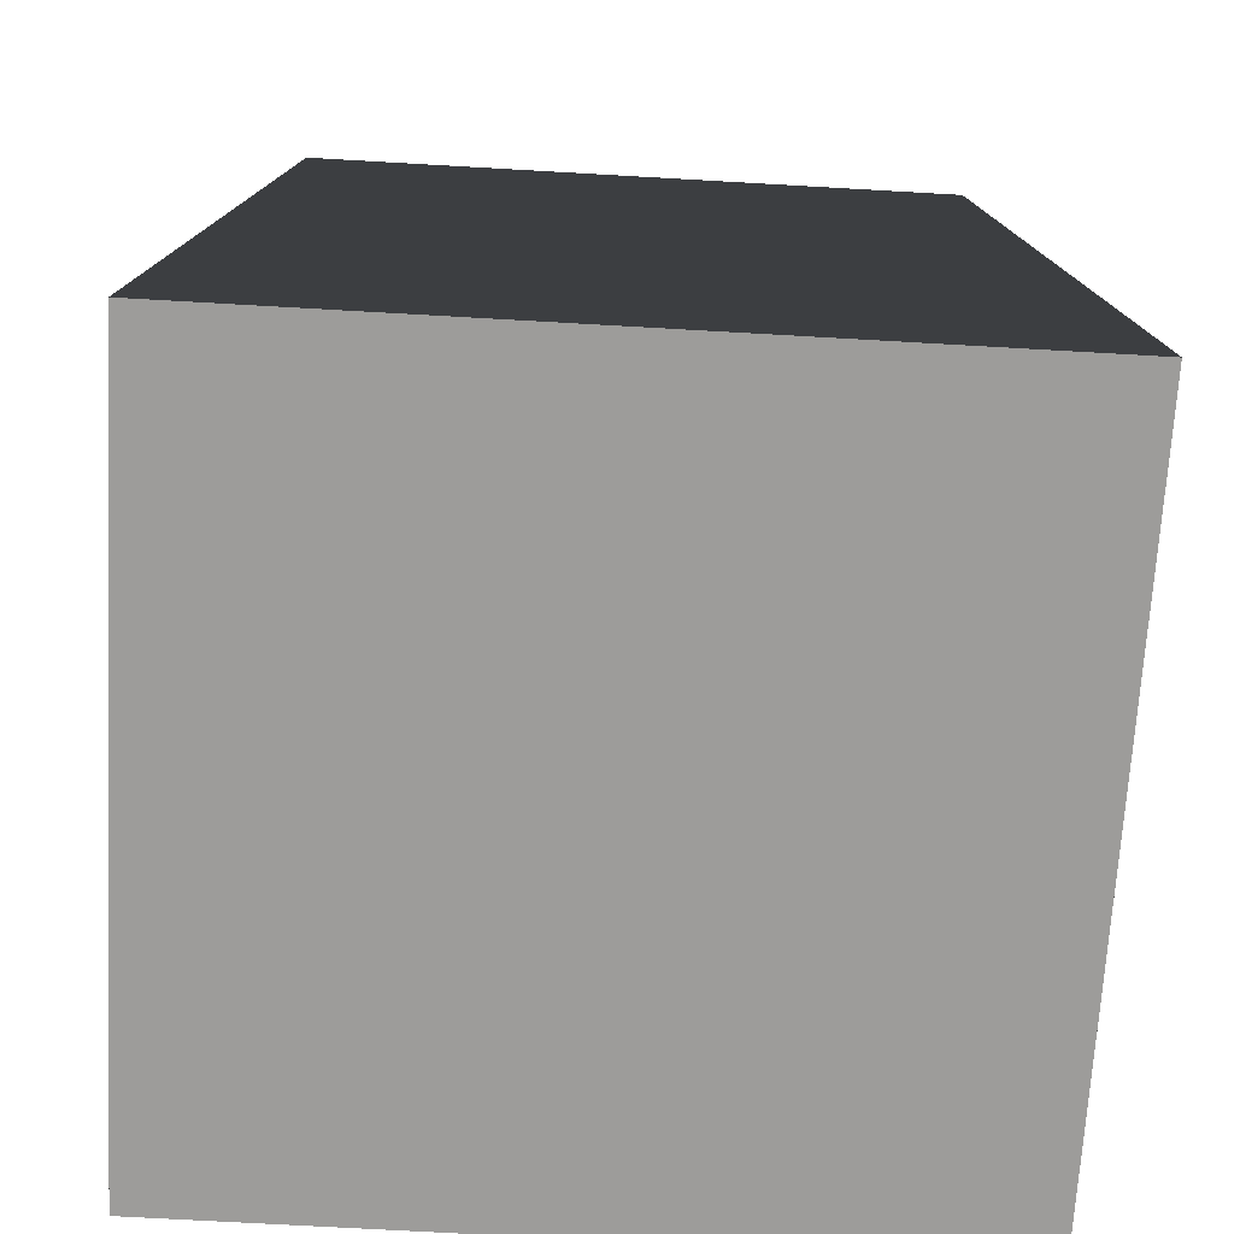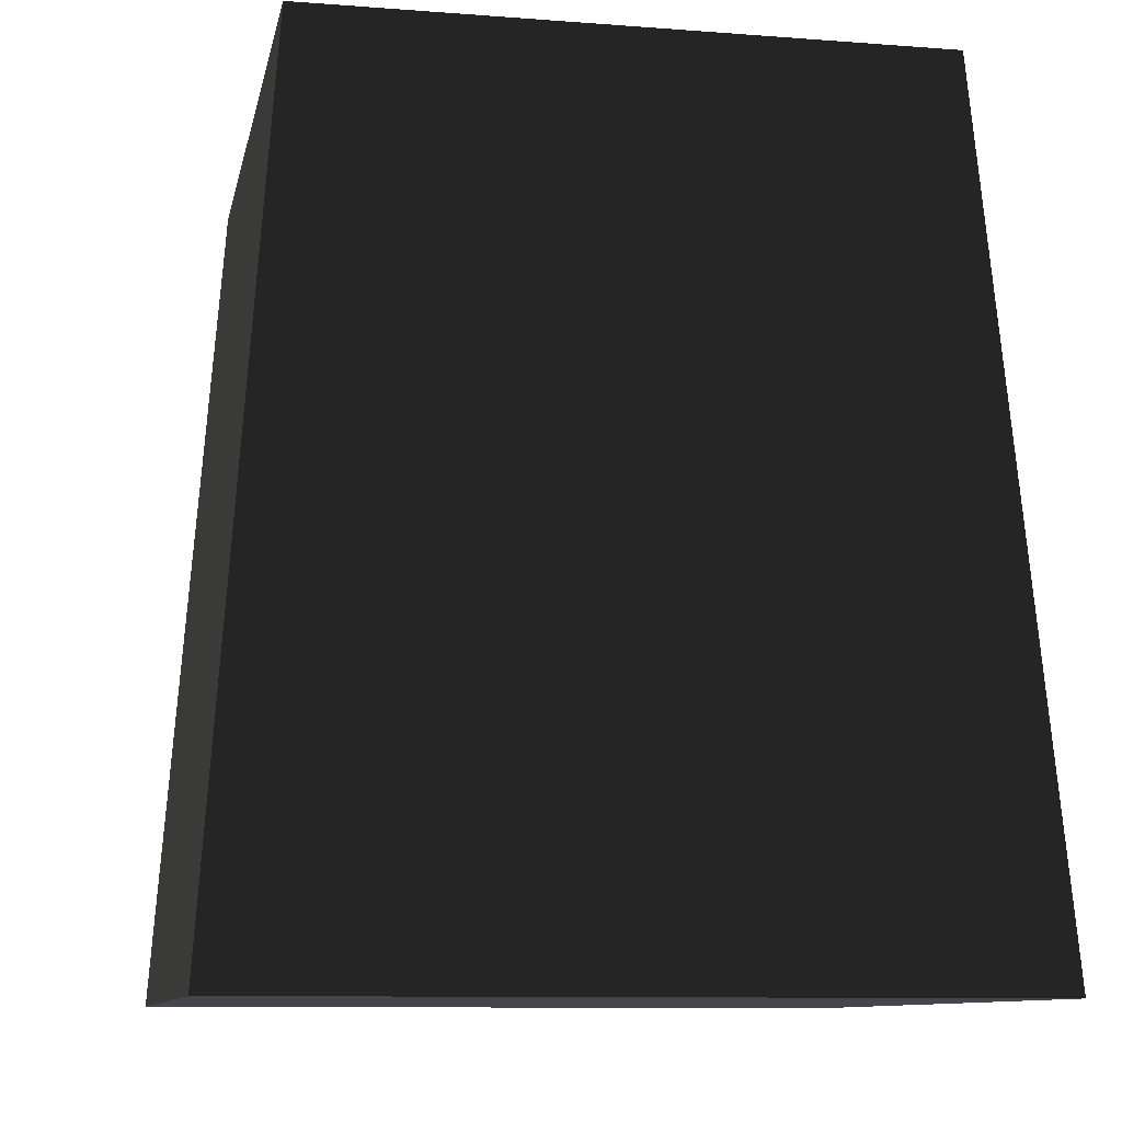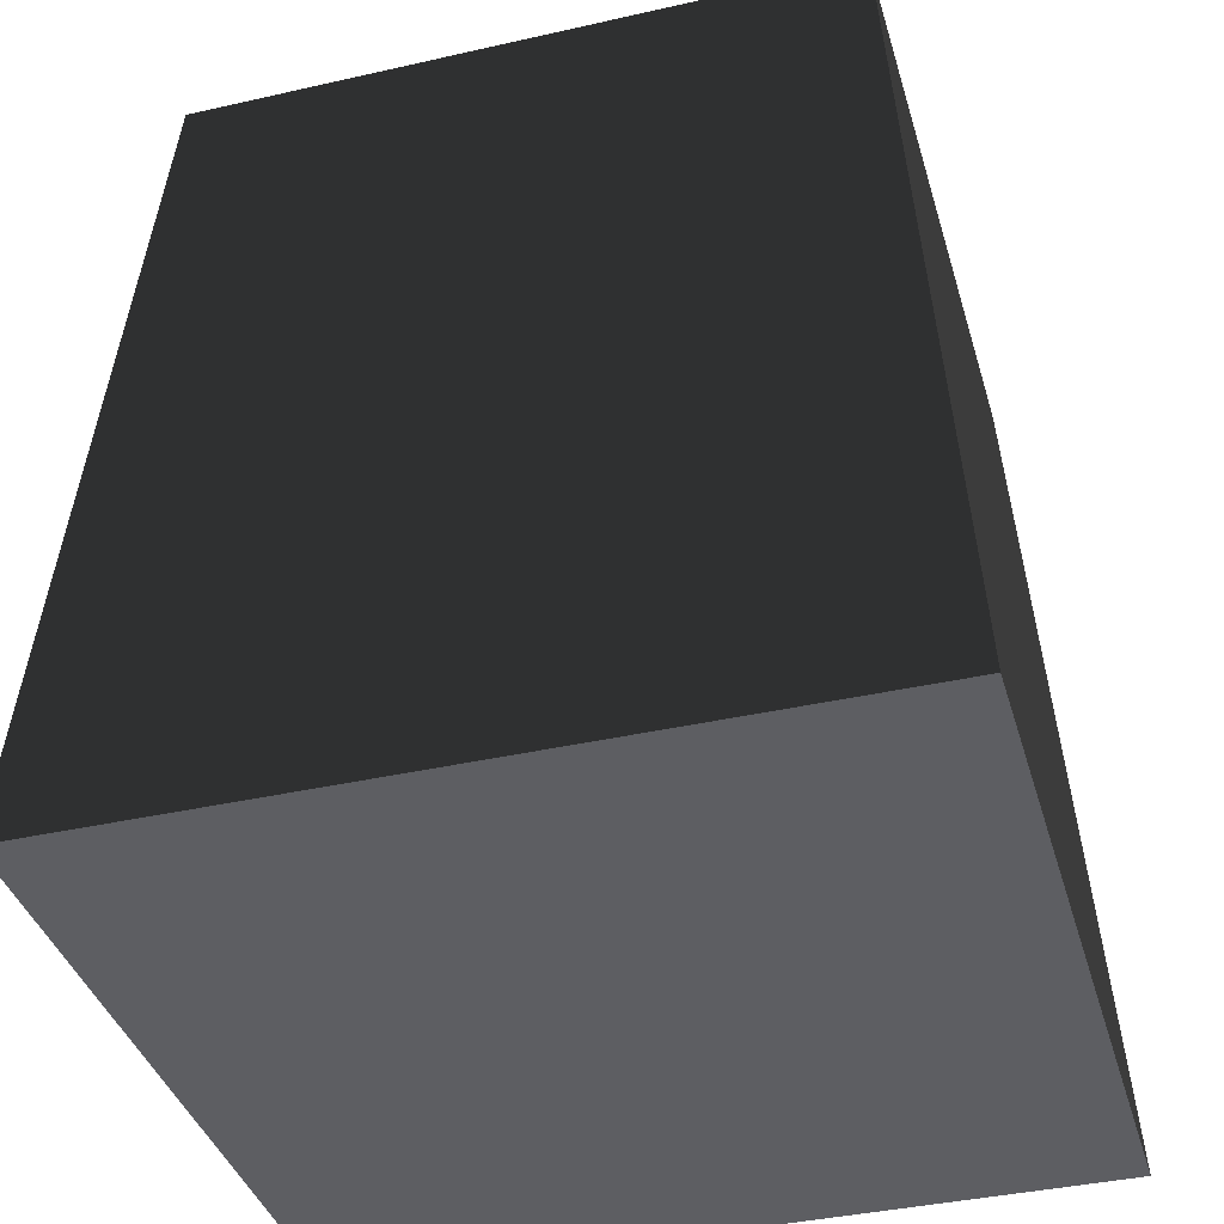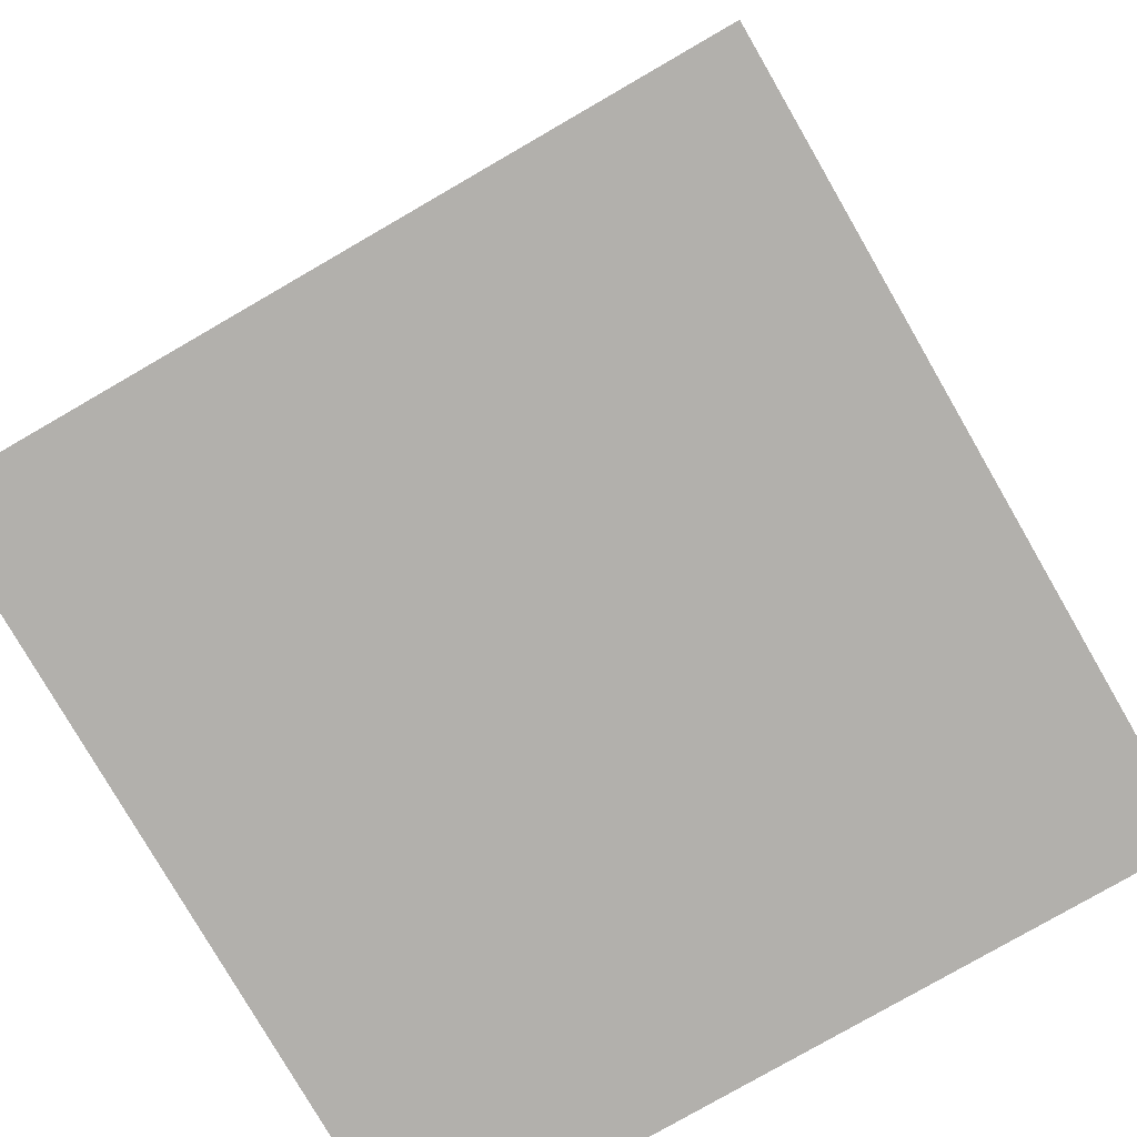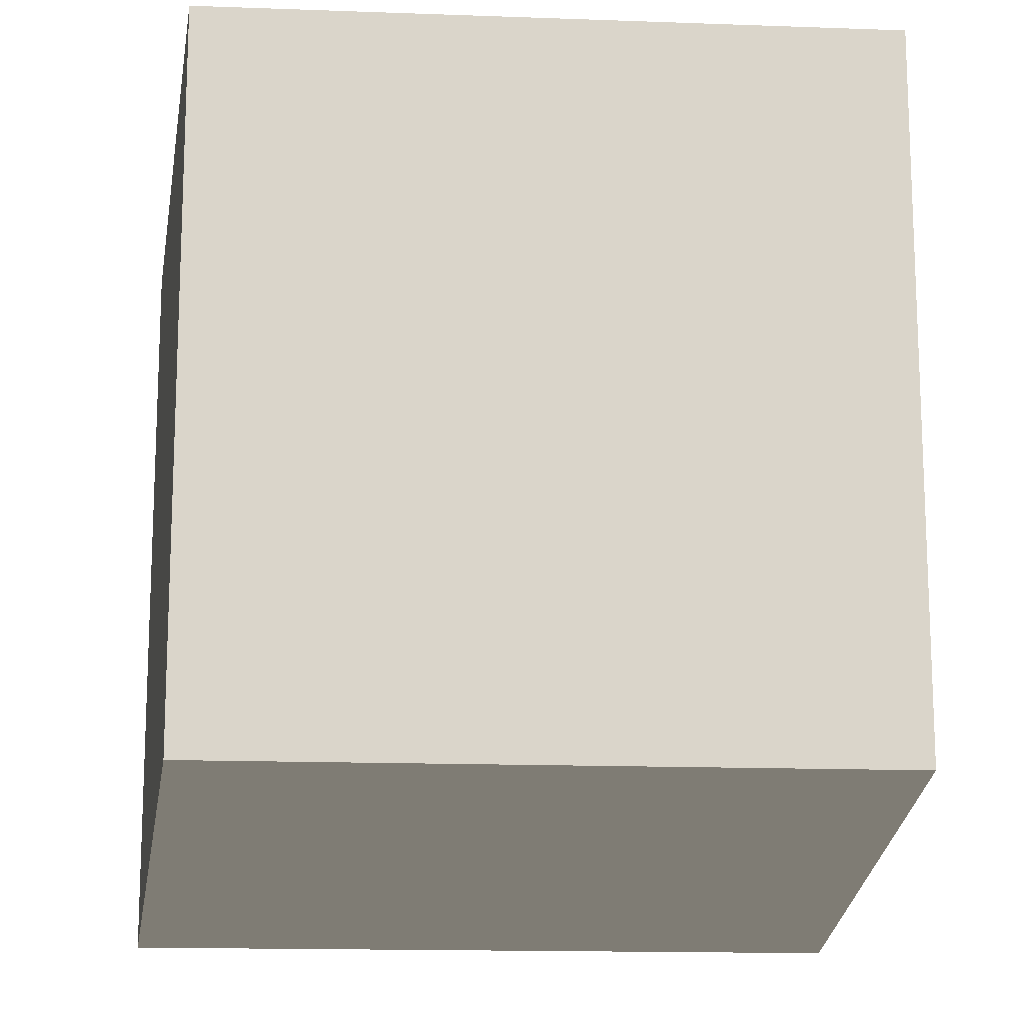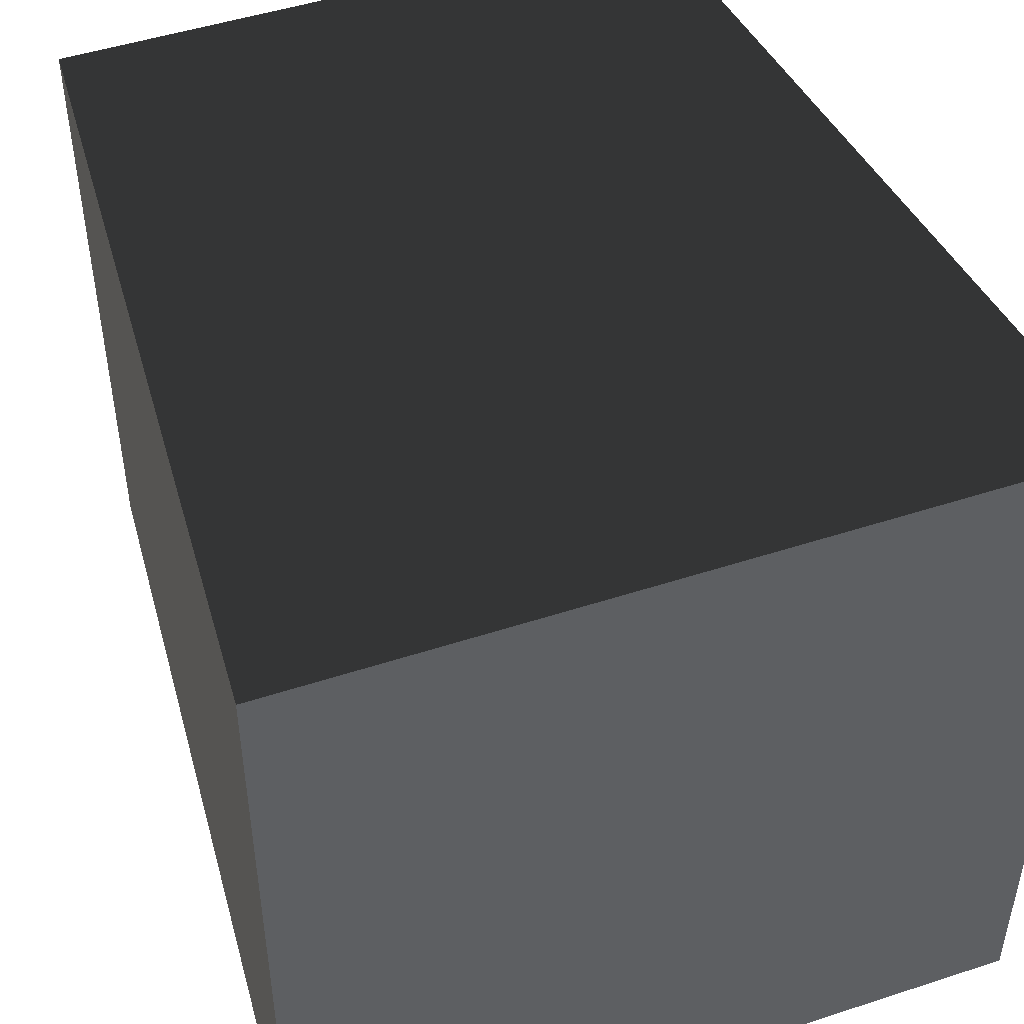
<metadata>
{"format":"obj","ext":"obj","renderer":"f3d","projection":"perspective","resolution":1024,"background":"white","views":[{"elev":-70.1,"azim":-93.3,"up":"+Y"},{"elev":-10.0,"azim":-11.1,"up":"+Y"},{"elev":-38.8,"azim":-74.1,"up":"+Y"},{"elev":-78.8,"azim":30.0,"up":"+Y"},{"elev":-15.2,"azim":175.5,"up":"+Z"},{"elev":48.6,"azim":-20.0,"up":"+Z"}]}
</metadata>
<code>
v 0.698 1.925 -0.7329
v 0.8442 -1.878e-08 -0.8632
v 0.8442 -1.878e-08 -2.715e-06
v 0.698 1.925 -5.872e-06
v 0.8442 -1.878e-08 0.8632
v 0.698 1.925 0.7329
v -9.537e-07 1.925 -0.7329
v -3.866e-07 -1.878e-08 -0.8632
v 0.8442 -1.878e-08 -0.8632
v 0.698 1.925 -0.7329
v -0.8443 -1.878e-08 -0.8632
v -0.698 1.925 -0.7329
v -0.698 1.925 -6.055e-06
v -0.8443 -1.878e-08 -1.547e-06
v -0.8443 -1.878e-08 -0.8632
v -0.698 1.925 -0.7329
v -0.698 1.925 0.7329
v -0.8443 -1.878e-08 0.8632
v -5.041e-07 1.925 -2.149e-06
v -9.537e-07 1.925 -0.7329
v 0.698 1.925 -0.7329
v 0.698 1.925 -5.872e-06
v -0.698 1.925 -0.7329
v -0.698 1.925 -6.055e-06
v -5.454e-08 1.925 0.7329
v 0.698 1.925 0.7329
v -0.698 1.925 0.7329
v -5.454e-08 1.925 0.7329
v -6.217e-07 -1.878e-08 0.8632
v -0.8443 -1.878e-08 0.8632
v -0.698 1.925 0.7329
v 0.698 1.925 0.7329
v 0.8442 -1.878e-08 0.8632
v -0.8443 -1.878e-08 -1.547e-06
v -1.458e-06 -1.878e-08 -2.14e-06
v -0.8443 -1.878e-08 -0.8632
v -3.866e-07 -1.878e-08 -0.8632
v 0.8442 -1.878e-08 -0.8632
v 0.8442 -1.878e-08 -2.715e-06
v -0.8443 -1.878e-08 0.8632
v -6.217e-07 -1.878e-08 0.8632
v 0.8442 -1.878e-08 0.8632
g Desert_Wall_Small_Column_(5)_676_52
f 1 3 2
f 1 4 3
f 4 5 3
f 4 6 5
f 7 9 8
f 7 10 9
f 11 7 8
f 11 12 7
f 13 15 14
f 13 16 15
f 17 13 14
f 17 14 18
f 19 21 20
f 19 22 21
f 19 20 23
f 19 23 24
f 25 22 19
f 25 19 24
f 25 26 22
f 25 24 27
f 28 30 29
f 28 31 30
f 32 28 29
f 32 29 33
f 34 36 35
f 36 37 35
f 37 38 35
f 38 39 35
f 40 34 35
f 41 40 35
f 39 42 35
f 42 41 35

</code>
